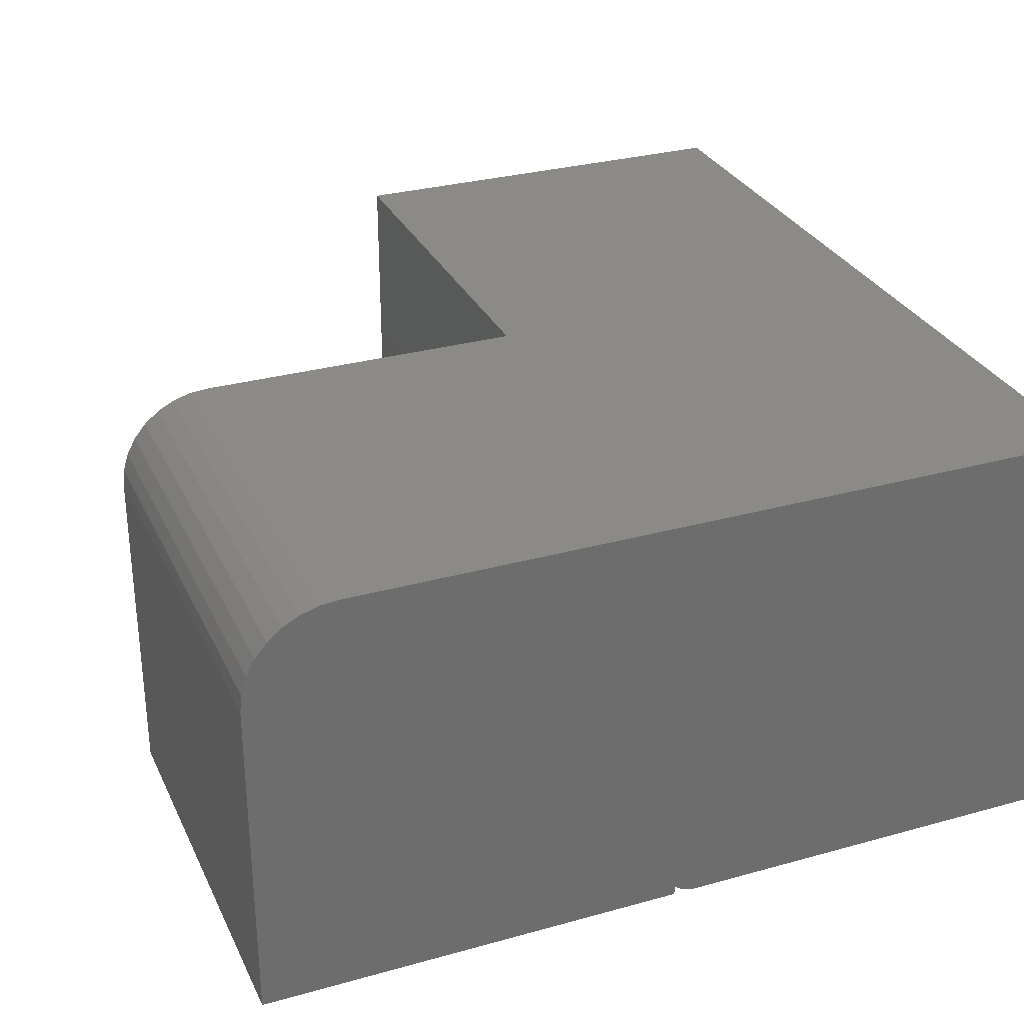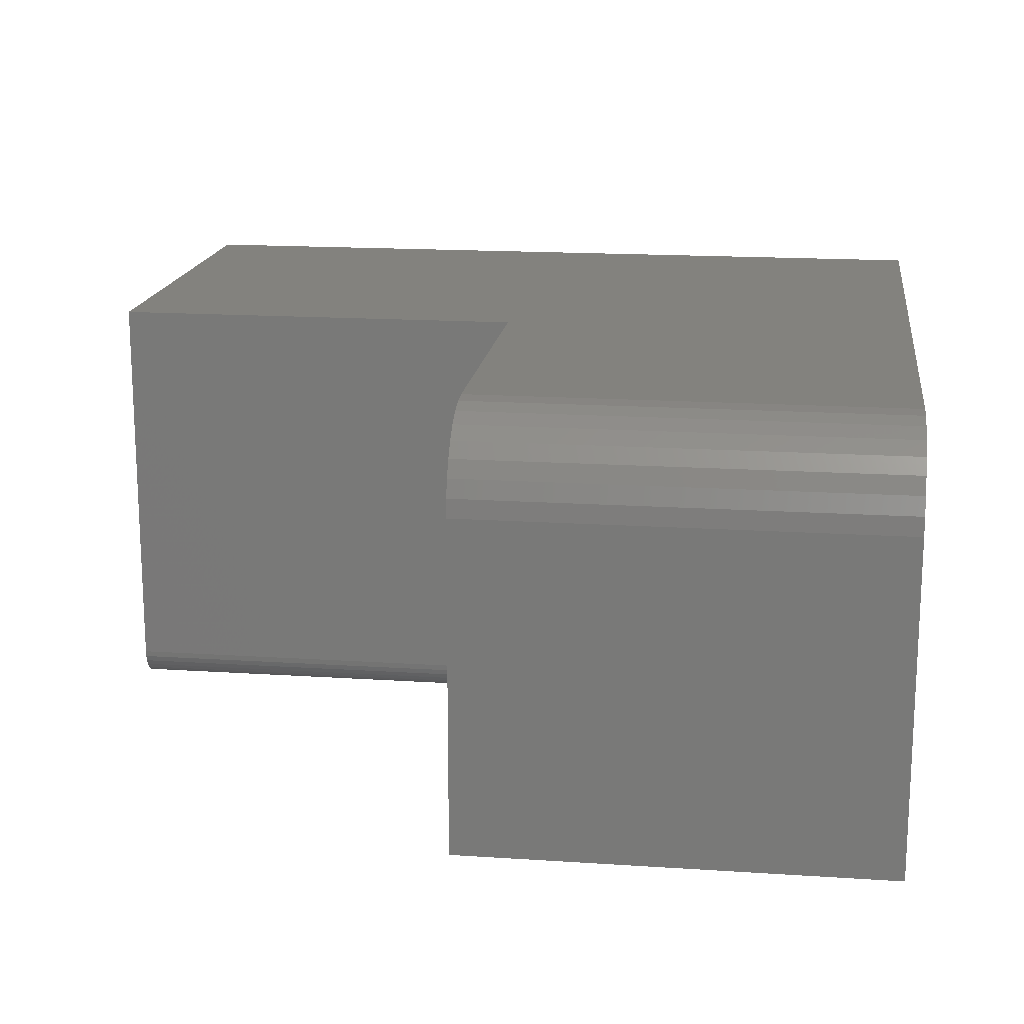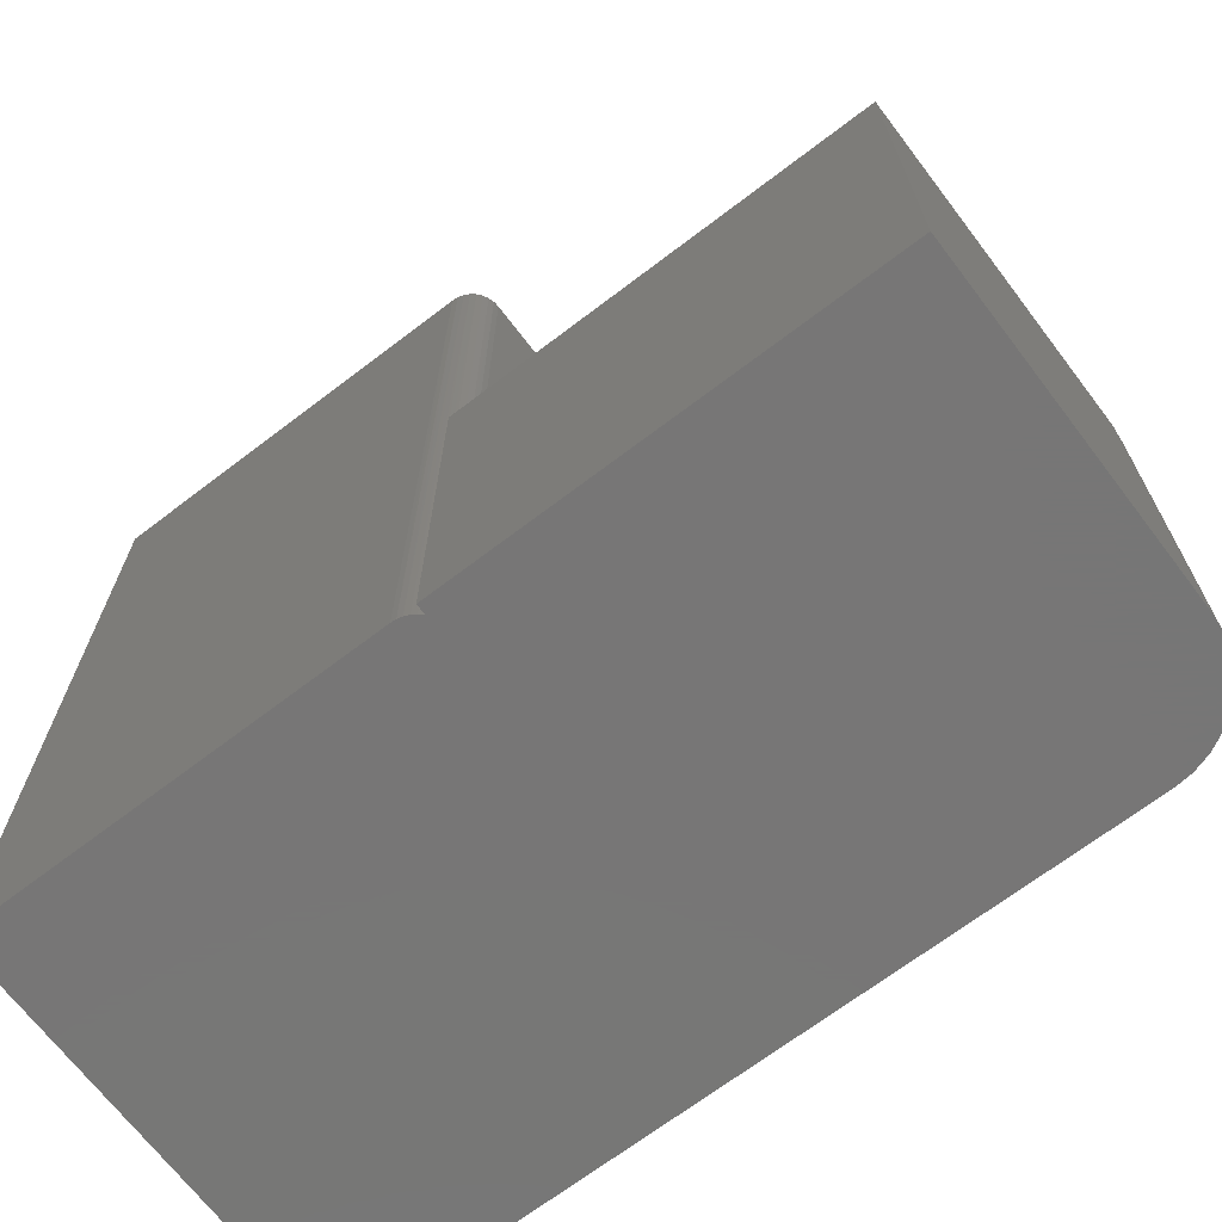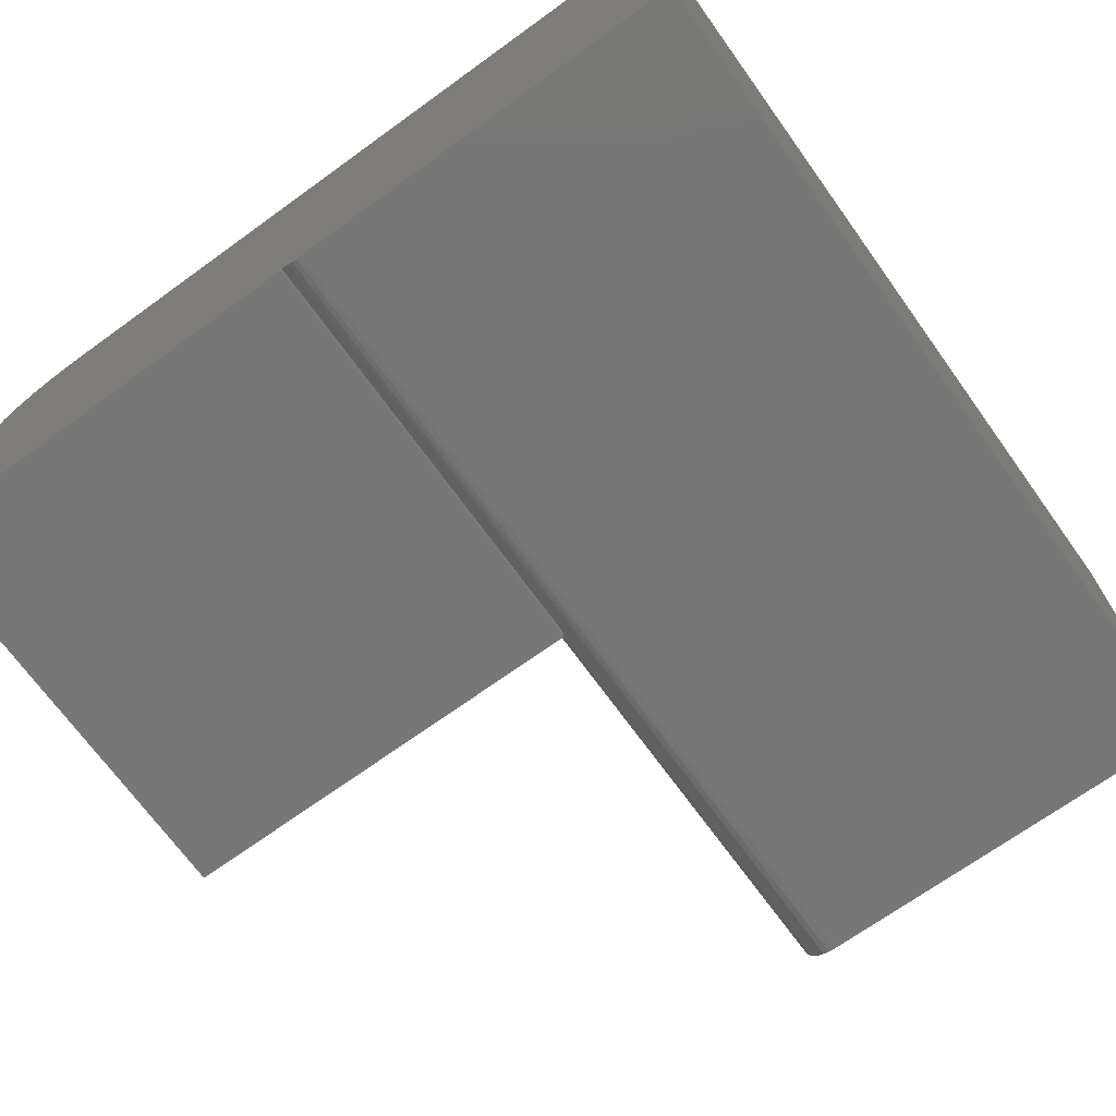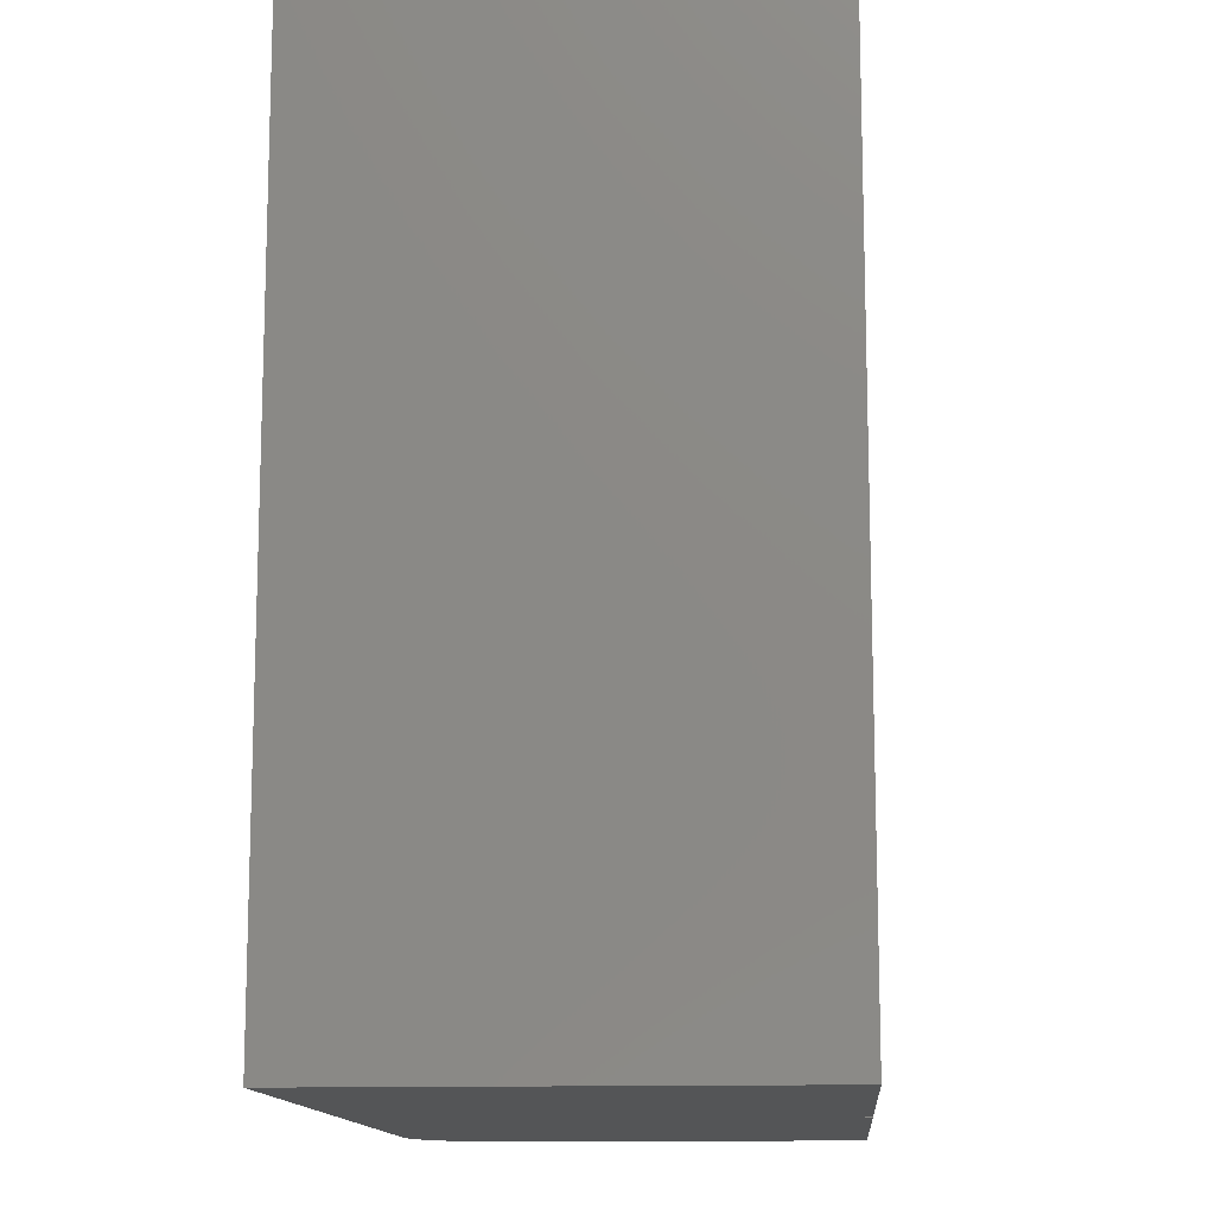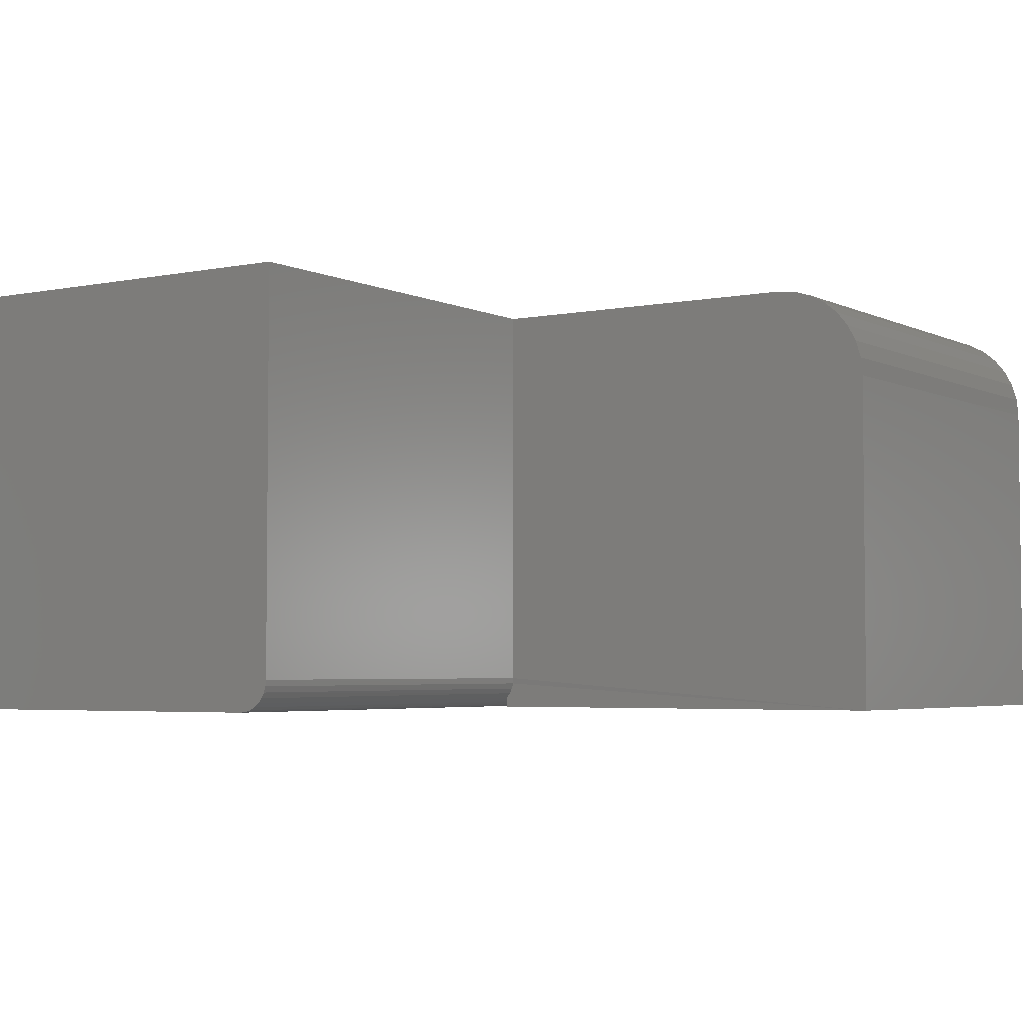
<metadata>
{"format":"stl","ext":"stl","renderer":"f3d","projection":"perspective","resolution":1024,"background":"white","views":[{"elev":30.2,"azim":158.0,"up":"+Y"},{"elev":16.8,"azim":97.6,"up":"+Y"},{"elev":-69.0,"azim":37.3,"up":"+Z"},{"elev":-70.2,"azim":-144.2,"up":"+Y"},{"elev":-12.8,"azim":-85.7,"up":"+Z"},{"elev":-4.0,"azim":33.6,"up":"+Y"}]}
</metadata>
<code>
# stl→obj: 48 verts, 92 faces
v 0.75 -0.4297 -0.09375
v 0.75 -0.09375 -0.09375
v 0.3287 7.159e-17 -0.09375
v 0.3287 -0.3984 -0.09317
v 0.3282 -0.4043 -0.09375
v 0.3265 -0.4099 -0.09375
v 0.3239 -0.4151 -0.09375
v 0.3203 -0.4197 -0.09375
v 0.3203 -0.4297 -0.09375
v 0.7482 -0.07546 -0.09375
v 0.7429 -0.05787 -0.09375
v 0.7342 -0.04167 -0.09375
v 0.7225 -0.02746 -0.09375
v 0.7083 -0.0158 -0.09375
v 0.6921 -0.007136 -0.09375
v 0.6745 -0.001801 -0.09375
v 0.6562 8.977e-17 -0.09375
v 0.75 -0.09375 -0.5234
v 0.75 -0.4297 -0.5234
v 0.3203 -0.4197 -0.5234
v 0.3203 -0.4297 -0.5234
v 0.6745 -0.001801 -0.5234
v 0.6921 -0.007136 -0.5234
v 0.7083 -0.0158 -0.5234
v 0.7225 -0.02746 -0.5234
v 0.7342 -0.04167 -0.5234
v 0.7429 -0.05787 -0.5234
v 0.7482 -0.07546 -0.5234
v -0.1016 0 -0.5234
v 0.6562 4.207e-17 -0.5234
v 0.3165 -0.4232 -0.5234
v 0.3122 -0.426 -0.5234
v 0.3075 -0.428 -0.5234
v 0.3026 -0.4293 -0.5234
v 0.2975 -0.4297 -0.5234
v -0.1016 -0.4297 -0.5234
v -0.1016 9.454e-17 0.3281
v 0.3287 1.184e-16 0.3281
v -0.1016 -0.4297 0.3281
v 0.2975 -0.4297 0.3281
v 0.3035 -0.4291 0.3281
v 0.3195 -0.4205 0.3281
v 0.3234 -0.4158 0.3281
v 0.3148 -0.4244 0.3281
v 0.3094 -0.4273 0.3281
v 0.3287 -0.3984 0.3281
v 0.3281 -0.4045 0.3281
v 0.3263 -0.4104 0.3281
f 1 2 3
f 1 3 4
f 1 4 5
f 1 5 6
f 1 6 7
f 1 7 8
f 1 8 9
f 2 10 11
f 2 11 12
f 2 12 13
f 2 13 14
f 2 14 15
f 2 15 16
f 2 16 17
f 2 17 3
f 18 2 19
f 19 2 1
f 19 20 18
f 19 21 20
f 20 22 23
f 20 23 24
f 20 24 25
f 20 25 26
f 20 26 27
f 20 27 28
f 20 28 18
f 29 30 22
f 29 22 20
f 29 20 31
f 29 31 32
f 29 32 33
f 29 33 34
f 29 34 35
f 29 35 36
f 29 37 38
f 29 38 3
f 29 3 17
f 29 17 30
f 30 17 22
f 22 17 16
f 22 16 23
f 23 16 15
f 23 15 24
f 24 15 14
f 24 14 25
f 25 14 13
f 25 13 26
f 26 13 12
f 26 12 27
f 27 12 11
f 27 11 28
f 28 11 10
f 28 10 18
f 18 10 2
f 36 35 39
f 39 35 40
f 39 37 36
f 36 37 29
f 8 20 9
f 9 20 21
f 40 34 41
f 40 35 34
f 20 42 31
f 20 8 42
f 8 43 42
f 42 44 31
f 32 31 44
f 44 45 32
f 32 45 33
f 33 45 41
f 33 41 34
f 4 46 5
f 5 46 47
f 5 47 6
f 6 47 48
f 6 48 7
f 7 48 43
f 7 43 8
f 4 3 46
f 46 3 38
f 21 19 9
f 9 19 1
f 40 41 45
f 39 40 45
f 39 45 44
f 39 44 42
f 39 42 43
f 39 43 48
f 39 48 47
f 39 47 46
f 39 46 38
f 39 38 37

</code>
